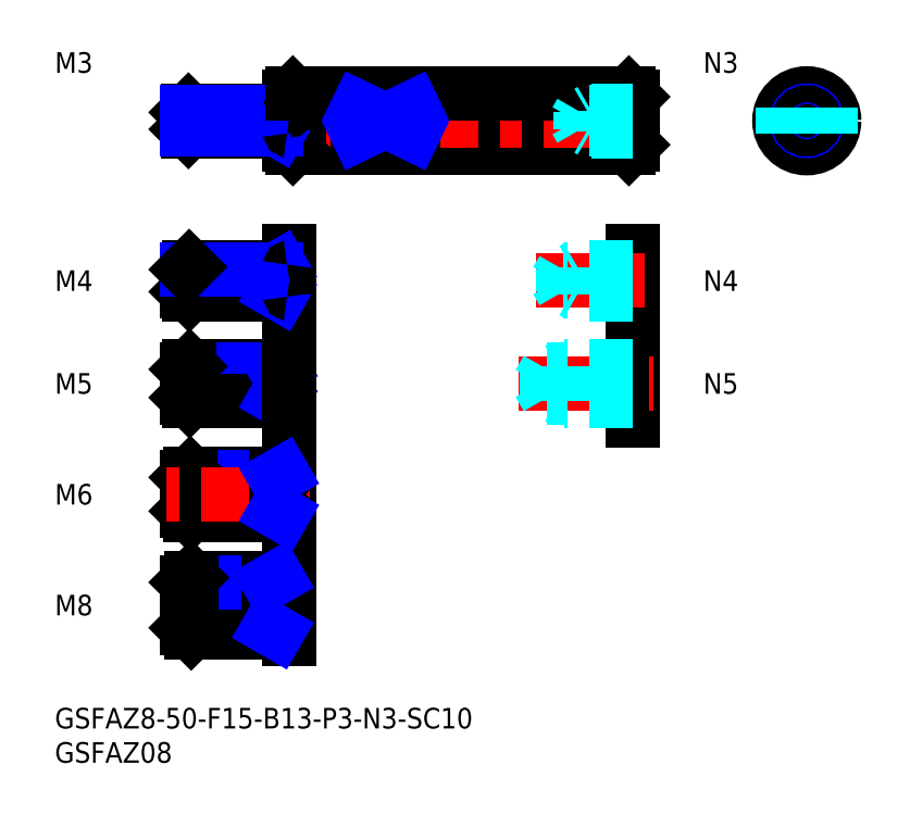
<metadata>
{"format":"dxf","ext":"dxf","renderer":"ezdxf+matplotlib","layout":"modelspace","background":"white","min_lineweight":24,"dpi":150}
</metadata>
<code>
0
SECTION
2
ENTITIES
0
LINE
8
MSM_CONTINUOUS
10
34.21
20
82.15
30
0
11
34.21
21
89.15
31
0
0
INSERT
8
MSM_CONTINUOUS
2
*U34
10
0
20
0
30
0
0
INSERT
8
MSM_CONTINUOUS
2
*U35
10
0
20
0
30
0
0
LINE
8
MSM_CONTINUOUS
10
34.71
20
81.65
30
0
11
83.71
21
81.65
31
0
0
LINE
8
MSM_CONTINUOUS
10
84.21
20
82.15
30
0
11
84.21
21
89.15
31
0
0
LINE
8
MSM_CENTER
10
87.21
20
85.65
30
0
11
16.21
21
85.65
31
0
0
LINE
8
MSM_CONTINUOUS
10
34.71
20
81.65
30
0
11
34.71
21
89.65
31
0
0
LINE
8
MSM_CONTINUOUS
10
83.71
20
81.65
30
0
11
83.71
21
89.65
31
0
0
LINE
8
MSM_CONTINUOUS
10
34.71
20
89.65
30
0
11
34.21
21
89.15
31
0
0
LINE
8
MSM_CONTINUOUS
10
83.71
20
81.65
30
0
11
84.21
21
82.15
31
0
0
LINE
8
MSM_CONTINUOUS
10
34.71
20
81.65
30
0
11
34.21
21
82.15
31
0
0
LINE
8
MSM_CONTINUOUS
10
83.71
20
89.65
30
0
11
84.21
21
89.15
31
0
0
LINE
8
MSM_CENTER
10
116.7
20
85.65
30
0
11
102.7
21
85.65
31
0
0
LINE
8
MSM_CENTER
10
109.7
20
78.65
30
0
11
109.7
21
92.65
31
0
0
CIRCLE
8
MSM_CONTINUOUS
10
109.7
20
85.65
30
0
40
4
0
CIRCLE
8
MSM_CONTINUOUS
10
109.7
20
85.65
30
0
40
3.5
0
CIRCLE
8
MSM_NARROW
10
109.7
20
85.65
30
0
40
1.5
0
CIRCLE
8
MSM_CONTINUOUS
10
109.7
20
85.65
30
0
40
1.23
0
LINE
8
MSM_CONTINUOUS
10
33.91
20
87.15
30
0
11
19.48
21
87.15
31
0
0
LINE
8
MSM_CONTINUOUS
10
33.91
20
84.15
30
0
11
19.48
21
84.15
31
0
0
LINE
8
MSM_CONTINUOUS
10
19.21
20
84.42
30
0
11
19.21
21
86.88
31
0
0
LINE
8
MSM_CONTINUOUS
10
19.21
20
86.88
30
0
11
19.48
21
87.15
31
0
0
LINE
8
MSM_CONTINUOUS
10
19.48
20
87.15
30
0
11
19.48
21
84.15
31
0
0
LINE
8
MSM_CONTINUOUS
10
19.48
20
84.15
30
0
11
19.21
21
84.42
31
0
0
LINE
8
MSM_CONTINUOUS
10
32.21
20
84.15
30
0
11
32.21
21
87.15
31
0
0
LINE
8
MSM_NARROW
10
32.21
20
84.42
30
0
11
19.21
21
84.42
31
0
0
LINE
8
MSM_NARROW
10
32.21
20
86.88
30
0
11
19.21
21
86.88
31
0
0
LINE
8
MSM_NARROW
10
32.68
20
87.15
30
0
11
32.21
21
86.88
31
0
0
LINE
8
MSM_NARROW
10
32.68
20
84.15
30
0
11
32.21
21
84.42
31
0
0
ARC
8
MSM_CONTINUOUS
10
33.91
20
87.45
30
0
40
0.3
50
270
51
0
0
ARC
8
MSM_CONTINUOUS
10
33.91
20
83.85
30
0
40
0.3
50
0
51
90
0
LINE
8
MSM_CONTINUOUS
10
34.71
20
89.65
30
0
11
83.71
21
89.65
31
0
0
LINE
8
MSM_CONTINUOUS
10
44.21
20
83.72
30
0
11
44.21
21
87.59
31
0
0
LINE
8
MSM_CONTINUOUS
10
52.21
20
83.72
30
0
11
52.21
21
87.59
31
0
0
LINE
8
MSM_DASHED
10
113.2
20
83.72
30
0
11
113.2
21
87.59
31
0
0
LINE
8
MSM_DASHED
10
106.2
20
83.72
30
0
11
106.2
21
87.59
31
0
0
LINE
8
MSM_CONTINUOUS
10
52.21
20
87.59
30
0
11
44.21
21
87.59
31
0
0
LINE
8
MSM_CONTINUOUS
10
44.21
20
83.72
30
0
11
52.21
21
83.72
31
0
0
LINE
8
MSM_NARROW
10
44.21
20
87.59
30
0
11
52.21
21
83.72
31
0
0
LINE
8
MSM_NARROW
10
44.21
20
83.72
30
0
11
52.21
21
87.59
31
0
0
LINE
8
MSM_CONTINUOUS
10
84.21
20
66.64
30
0
11
84.21
21
41.87
31
0
0
LINE
8
MSM_CENTER
10
70.18
20
62.34
30
0
11
87.21
21
62.34
31
0
0
LINE
8
MSM_CENTER
10
67.62
20
47.34
30
0
11
87.21
21
47.34
31
0
0
LINE
8
MSM_DASHED
10
84.21
20
60.71
30
0
11
74.11
21
60.71
31
0
0
LINE
8
MSM_DASHED
10
84.21
20
60.34
30
0
11
76.21
21
60.34
31
0
0
LINE
8
MSM_DASHED
10
74.11
20
60.71
30
0
11
74.11
21
63.96
31
0
0
LINE
8
MSM_DASHED
10
74.11
20
60.71
30
0
11
73.18
21
62.34
31
0
0
LINE
8
MSM_DASHED
10
76.21
20
60.34
30
0
11
75.56
21
60.71
31
0
0
LINE
8
MSM_DASHED
10
76.21
20
60.34
30
0
11
76.21
21
64.34
31
0
0
LINE
8
MSM_DASHED
10
84.21
20
64.34
30
0
11
76.21
21
64.34
31
0
0
LINE
8
MSM_DASHED
10
84.21
20
63.96
30
0
11
74.11
21
63.96
31
0
0
LINE
8
MSM_DASHED
10
74.11
20
63.96
30
0
11
73.18
21
62.34
31
0
0
LINE
8
MSM_DASHED
10
76.21
20
64.34
30
0
11
75.56
21
63.96
31
0
0
LINE
8
MSM_DASHED
10
84.21
20
45.27
30
0
11
71.81
21
45.27
31
0
0
LINE
8
MSM_DASHED
10
84.21
20
44.84
30
0
11
74.21
21
44.84
31
0
0
LINE
8
MSM_DASHED
10
71.81
20
45.27
30
0
11
71.81
21
49.4
31
0
0
LINE
8
MSM_DASHED
10
71.81
20
45.27
30
0
11
70.62
21
47.34
31
0
0
LINE
8
MSM_DASHED
10
74.21
20
44.84
30
0
11
73.46
21
45.27
31
0
0
LINE
8
MSM_DASHED
10
84.21
20
49.84
30
0
11
74.21
21
49.84
31
0
0
LINE
8
MSM_DASHED
10
84.21
20
49.4
30
0
11
71.81
21
49.4
31
0
0
LINE
8
MSM_DASHED
10
71.81
20
49.4
30
0
11
70.62
21
47.34
31
0
0
LINE
8
MSM_DASHED
10
74.21
20
44.84
30
0
11
74.21
21
49.84
31
0
0
LINE
8
MSM_DASHED
10
74.21
20
49.84
30
0
11
73.46
21
49.4
31
0
0
LINE
8
MSM_CENTER
10
37.21
20
47.34
30
0
11
16.21
21
47.34
31
0
0
ARC
8
MSM_CONTINUOUS
10
33.91
20
50.14
30
0
40
0.3
50
270
51
0
0
LINE
8
MSM_CONTINUOUS
10
32.21
20
44.84
30
0
11
32.21
21
49.84
31
0
0
ARC
8
MSM_CONTINUOUS
10
33.91
20
44.54
30
0
40
0.3
50
0
51
90
0
LINE
8
MSM_CONTINUOUS
10
33.91
20
49.84
30
0
11
19.65
21
49.84
31
0
0
LINE
8
MSM_NARROW
10
32.21
20
49.4
30
0
11
19.21
21
49.4
31
0
0
LINE
8
MSM_NARROW
10
32.21
20
45.27
30
0
11
19.21
21
45.27
31
0
0
LINE
8
MSM_CONTINUOUS
10
33.91
20
44.84
30
0
11
19.65
21
44.84
31
0
0
LINE
8
MSM_CONTINUOUS
10
19.21
20
45.27
30
0
11
19.21
21
49.4
31
0
0
LINE
8
MSM_CONTINUOUS
10
19.21
20
49.4
30
0
11
19.65
21
49.84
31
0
0
LINE
8
MSM_CONTINUOUS
10
19.65
20
49.84
30
0
11
19.65
21
44.84
31
0
0
LINE
8
MSM_CONTINUOUS
10
19.65
20
44.84
30
0
11
19.21
21
45.27
31
0
0
LINE
8
MSM_NARROW
10
32.96
20
49.84
30
0
11
32.21
21
49.4
31
0
0
LINE
8
MSM_NARROW
10
32.96
20
44.84
30
0
11
32.21
21
45.27
31
0
0
TEXT
8
MSM_PART_NUMBER
10
1.42e-14
20
45.84
30
0
40
3
1
M5
0
LINE
8
MSM_CONTINUOUS
10
34.21
20
10
30
0
11
34.21
21
66.64
31
0
0
LINE
8
MSM_CONTINUOUS
10
33.91
20
34.17
30
0
11
19.76
21
34.17
31
0
0
LINE
8
MSM_NARROW
10
32.21
20
33.63
30
0
11
19.21
21
33.63
31
0
0
LINE
8
MSM_NARROW
10
32.21
20
28.71
30
0
11
19.21
21
28.71
31
0
0
LINE
8
MSM_CONTINUOUS
10
33.91
20
28.17
30
0
11
19.76
21
28.17
31
0
0
LINE
8
MSM_CONTINUOUS
10
19.21
20
33.63
30
0
11
19.21
21
28.71
31
0
0
LINE
8
MSM_CONTINUOUS
10
19.21
20
33.63
30
0
11
19.76
21
34.17
31
0
0
LINE
8
MSM_CONTINUOUS
10
19.76
20
34.17
30
0
11
19.76
21
28.17
31
0
0
LINE
8
MSM_CONTINUOUS
10
19.76
20
28.17
30
0
11
19.21
21
28.71
31
0
0
LINE
8
MSM_CENTER
10
37.21
20
31.17
30
0
11
16.21
21
31.17
31
0
0
LINE
8
MSM_CONTINUOUS
10
32.21
20
28.17
30
0
11
32.21
21
34.17
31
0
0
ARC
8
MSM_CONTINUOUS
10
33.91
20
27.87
30
0
40
0.3
50
0
51
90
0
ARC
8
MSM_CONTINUOUS
10
33.91
20
34.47
30
0
40
0.3
50
270
51
0
0
LINE
8
MSM_NARROW
10
33.15
20
28.17
30
0
11
32.21
21
28.71
31
0
0
LINE
8
MSM_NARROW
10
33.15
20
34.17
30
0
11
32.21
21
33.63
31
0
0
TEXT
8
MSM_PART_NUMBER
10
1.42e-14
20
29.67
30
0
40
3
1
M6
0
LINE
8
MSM_CENTER
10
16.21
20
15
30
0
11
37.21
21
15
31
0
0
LINE
8
MSM_NARROW
10
31.21
20
11.68
30
0
11
19.21
21
11.68
31
0
0
LINE
8
MSM_CONTINUOUS
10
33.91
20
11
30
0
11
19.89
21
11
31
0
0
LINE
8
MSM_CONTINUOUS
10
33.91
20
19
30
0
11
19.89
21
19
31
0
0
LINE
8
MSM_NARROW
10
31.21
20
18.32
30
0
11
19.21
21
18.32
31
0
0
LINE
8
MSM_CONTINUOUS
10
19.21
20
11.68
30
0
11
19.21
21
18.32
31
0
0
LINE
8
MSM_CONTINUOUS
10
19.21
20
11.68
30
0
11
19.89
21
11
31
0
0
LINE
8
MSM_CONTINUOUS
10
19.89
20
11
30
0
11
19.89
21
19
31
0
0
LINE
8
MSM_CONTINUOUS
10
19.89
20
19
30
0
11
19.21
21
18.32
31
0
0
ARC
8
MSM_CONTINUOUS
10
33.91
20
10.7
30
0
40
0.3
50
0
51
90
0
ARC
8
MSM_CONTINUOUS
10
33.91
20
19.3
30
0
40
0.3
50
270
51
0
0
TEXT
8
MSM_PART_NUMBER
10
7.1e-15
20
13.5
30
0
40
3
1
M8
0
LINE
8
MSM_CONTINUOUS
10
31.21
20
11
30
0
11
31.21
21
19
31
0
0
LINE
8
MSM_NARROW
10
32.39
20
11
30
0
11
31.21
21
11.68
31
0
0
LINE
8
MSM_NARROW
10
32.39
20
19
30
0
11
31.21
21
18.32
31
0
0
LINE
8
MSM_CENTER
10
37.21
20
62.34
30
0
11
16.21
21
62.34
31
0
0
LINE
8
MSM_NARROW
10
32.21
20
60.71
30
0
11
19.21
21
60.71
31
0
0
LINE
8
MSM_CONTINUOUS
10
33.91
20
60.34
30
0
11
19.59
21
60.34
31
0
0
LINE
8
MSM_CONTINUOUS
10
19.21
20
60.71
30
0
11
19.21
21
63.96
31
0
0
LINE
8
MSM_CONTINUOUS
10
19.59
20
64.34
30
0
11
19.59
21
60.34
31
0
0
LINE
8
MSM_CONTINUOUS
10
19.59
20
60.34
30
0
11
19.21
21
60.71
31
0
0
LINE
8
MSM_CONTINUOUS
10
32.21
20
60.34
30
0
11
32.21
21
64.34
31
0
0
LINE
8
MSM_NARROW
10
32.87
20
60.34
30
0
11
32.21
21
60.71
31
0
0
LINE
8
MSM_CONTINUOUS
10
33.91
20
64.34
30
0
11
19.59
21
64.34
31
0
0
LINE
8
MSM_NARROW
10
32.21
20
63.96
30
0
11
19.21
21
63.96
31
0
0
LINE
8
MSM_CONTINUOUS
10
19.21
20
63.96
30
0
11
19.59
21
64.34
31
0
0
LINE
8
MSM_NARROW
10
32.87
20
64.34
30
0
11
32.21
21
63.96
31
0
0
TEXT
8
MSM_PART_NUMBER
10
1.42e-14
20
60.84
30
0
40
3
1
M4
0
ARC
8
MSM_CONTINUOUS
10
33.91
20
60.04
30
0
40
0.3
50
0
51
90
0
ARC
8
MSM_CONTINUOUS
10
33.91
20
64.64
30
0
40
0.3
50
270
51
0
0
LINE
8
MSM_DASHED
10
76.71
20
84.42
30
0
11
76.71
21
86.88
31
0
0
LINE
8
MSM_DASHED
10
78.21
20
84.15
30
0
11
78.21
21
87.15
31
0
0
LINE
8
MSM_DASHED
10
76.71
20
86.88
30
0
11
76
21
85.65
31
0
0
LINE
8
MSM_DASHED
10
78.21
20
87.15
30
0
11
77.75
21
86.88
31
0
0
LINE
8
MSM_DASHED
10
84.21
20
86.88
30
0
11
76.71
21
86.88
31
0
0
LINE
8
MSM_DASHED
10
84.21
20
87.15
30
0
11
78.21
21
87.15
31
0
0
LINE
8
MSM_DASHED
10
84.21
20
84.42
30
0
11
76.71
21
84.42
31
0
0
LINE
8
MSM_DASHED
10
76.71
20
84.42
30
0
11
76
21
85.65
31
0
0
LINE
8
MSM_DASHED
10
84.21
20
84.15
30
0
11
78.21
21
84.15
31
0
0
LINE
8
MSM_DASHED
10
78.21
20
84.15
30
0
11
77.75
21
84.42
31
0
0
TEXT
8
MSM_PART_NUMBER
10
1.42e-14
20
92.65
30
0
40
3
1
M3
0
TEXT
8
MSM_PART_NUMBER
10
94.56
20
45.84
30
0
40
3
1
N5
0
TEXT
8
MSM_PART_NUMBER
10
94.56
20
60.84
30
0
40
3
1
N4
0
TEXT
8
MSM_PART_NUMBER
10
94.56
20
92.65
30
0
40
3
1
N3
0
ENDSEC
0
EOF

</code>
